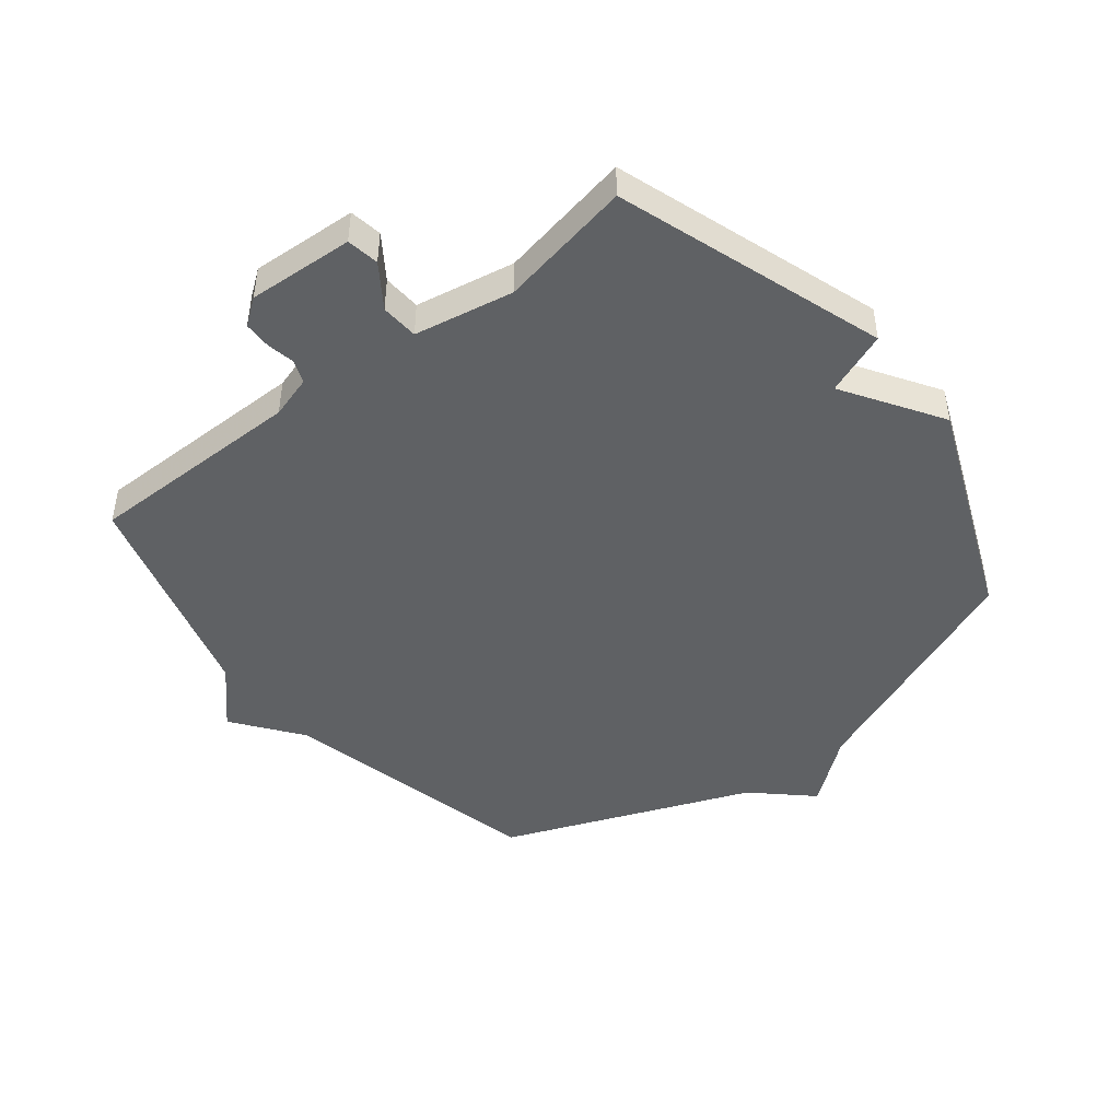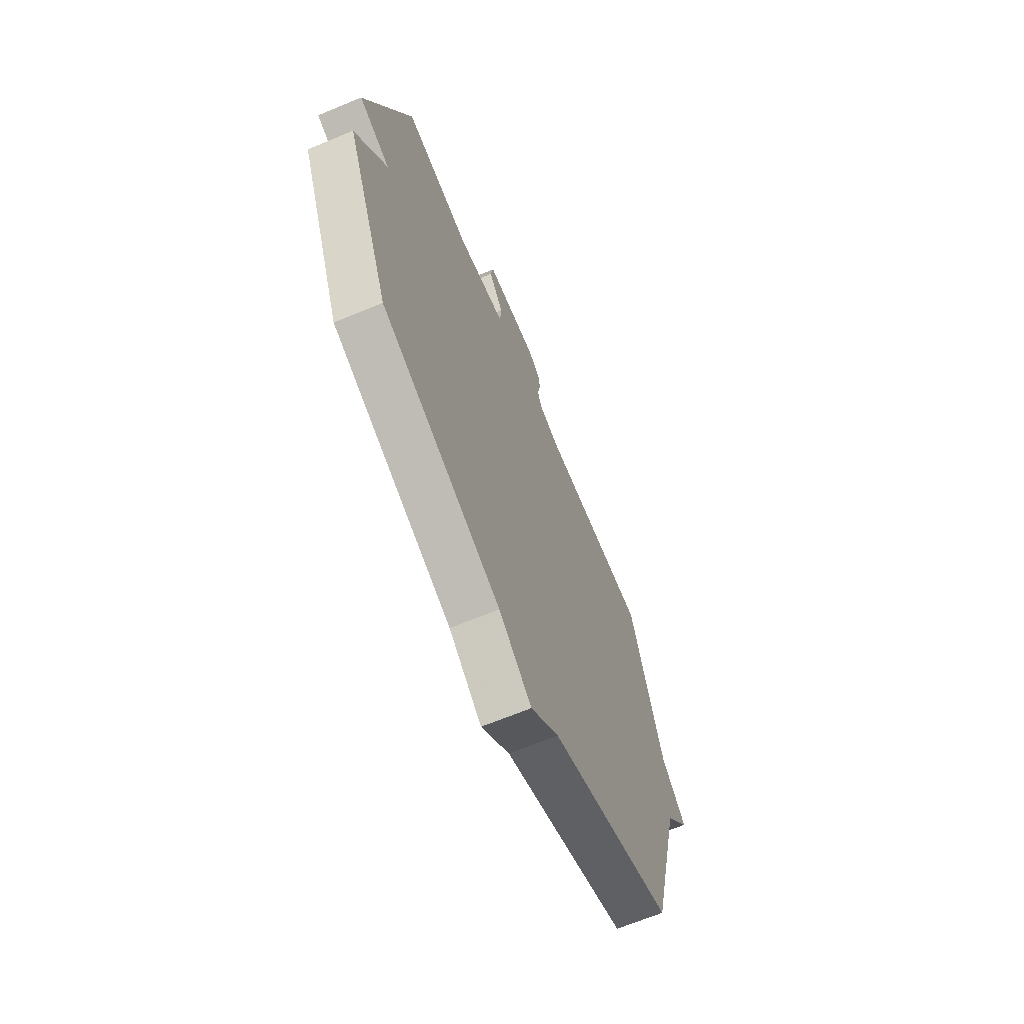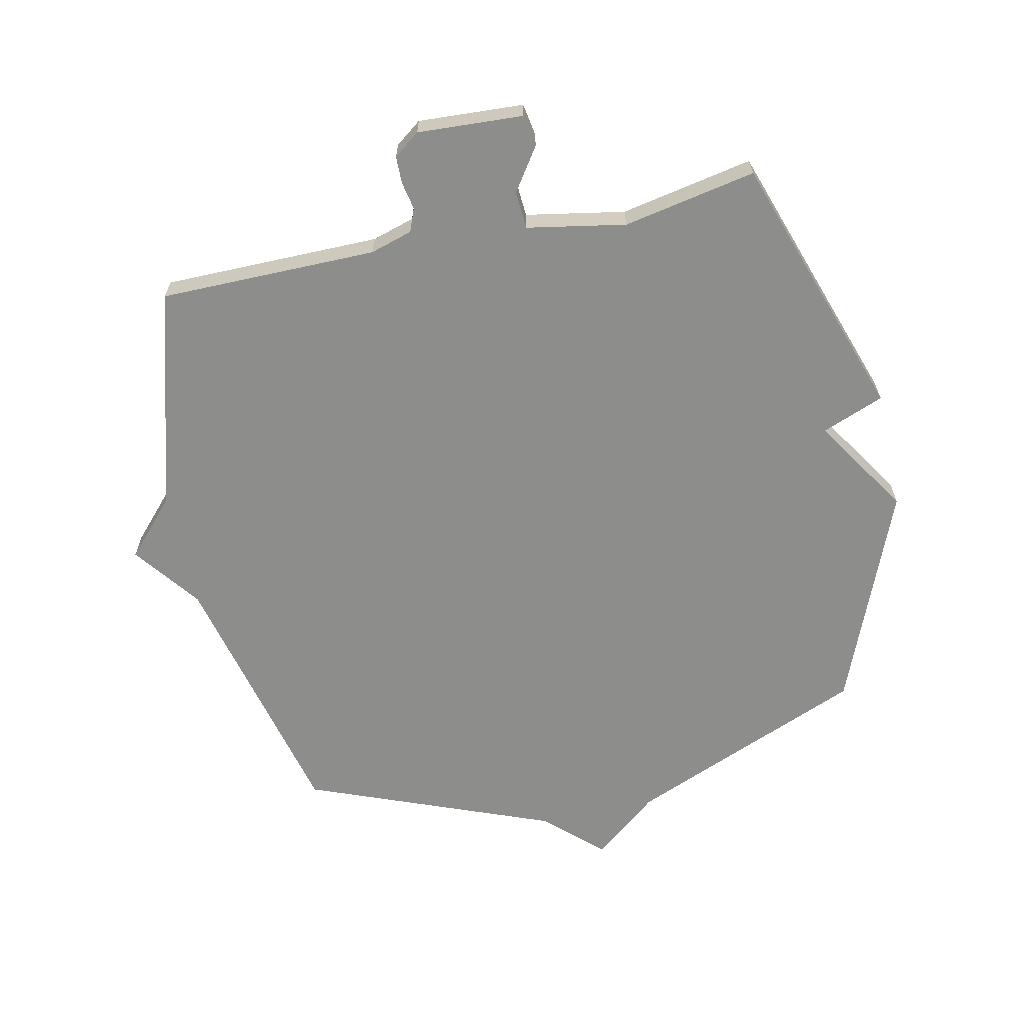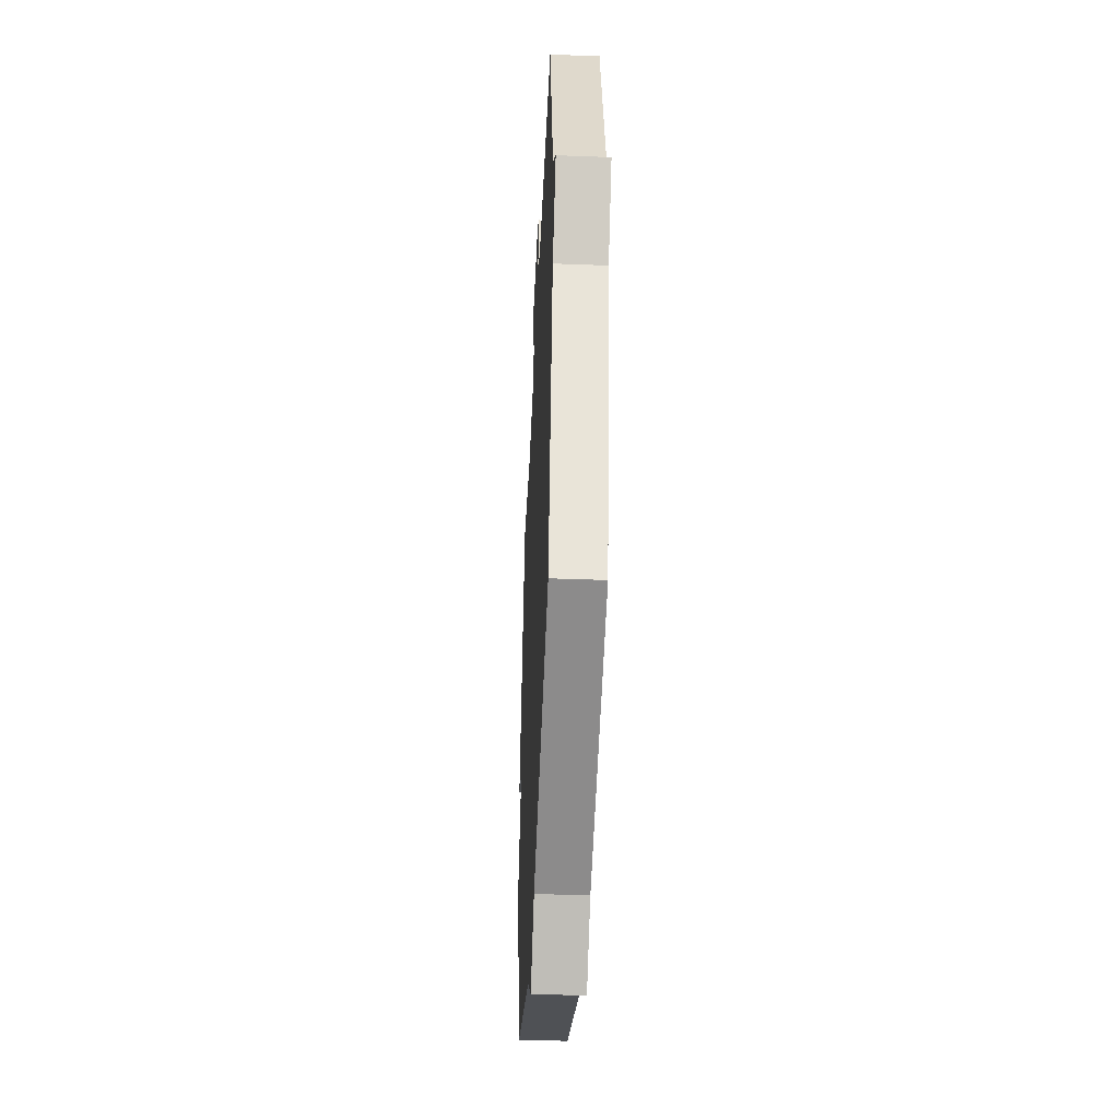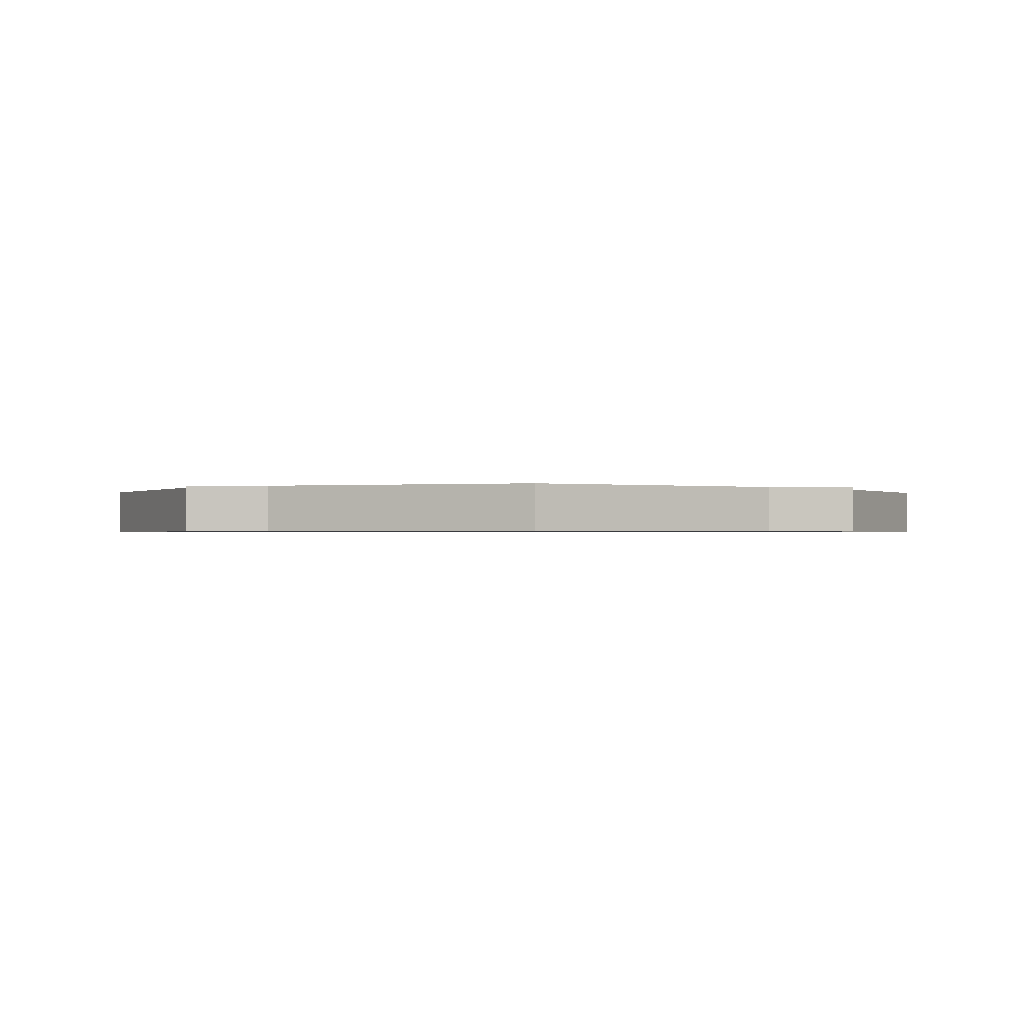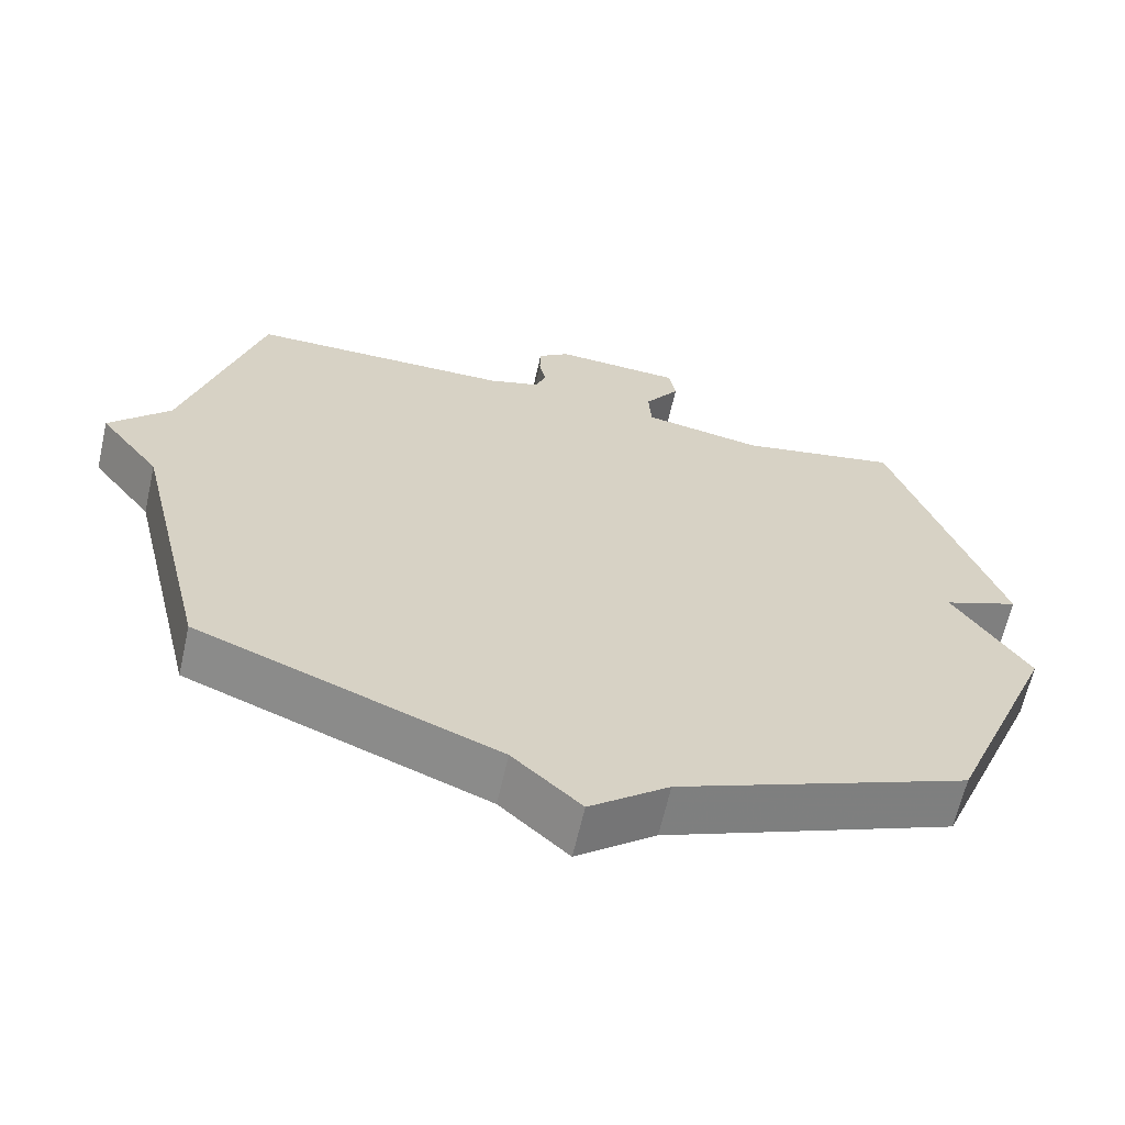
<metadata>
{"format":"obj","ext":"obj","renderer":"f3d","projection":"perspective","resolution":1024,"background":"white","views":[{"elev":-46.0,"azim":38.2,"up":"+Y"},{"elev":-67.0,"azim":112.6,"up":"+Z"},{"elev":-64.5,"azim":12.3,"up":"+Y"},{"elev":-42.3,"azim":-92.6,"up":"+Z"},{"elev":-0.6,"azim":-137.1,"up":"+Y"},{"elev":-64.1,"azim":-12.7,"up":"+Z"}]}
</metadata>
<code>
v 0.5 0.07 -0.5
v 0.107 0.07 -0.661
v 0 0.07 -0.747
v -0.093 0.07 -0.661
v -0.5 0.07 -0.5
v -0.604 0.07 -0.065
v -0.687 0.07 0.045
v -0.604 0.07 0.135
v -0.5 0.07 0.5
v -0.141 0.07 0.501
v -0.071 0.07 0.522
v -0.056 0.07 0.56
v -0.065 0.07 0.606
v -0.064 0.07 0.651
v -0.021 0.07 0.683
v 0.153 0.07 0.673
v 0.162 0.07 0.62
v 0.114 0.07 0.55
v 0.118 0.07 0.488
v 0.281 0.07 0.458
v 0.5 0.07 0.5
v 0.648 0.07 0.061
v 0.545 0.07 0.021
v 0.648 0.07 -0.139
v 0.5 0 -0.5
v 0.107 0 -0.661
v 0 0 -0.747
v -0.093 0 -0.661
v -0.5 0 -0.5
v -0.604 0 -0.065
v -0.687 0 0.045
v -0.604 0 0.135
v -0.5 0 0.5
v -0.141 0 0.501
v -0.071 0 0.522
v -0.056 0 0.56
v -0.065 0 0.606
v -0.064 0 0.651
v -0.021 0 0.683
v 0.153 0 0.673
v 0.162 0 0.62
v 0.114 0 0.55
v 0.118 0 0.488
v 0.281 0 0.458
v 0.5 0 0.5
v 0.648 0 0.061
v 0.545 0 0.021
v 0.648 0 -0.139
f 23 24 1 2
f 20 21 22 23
f 2 3 4
f 23 2 4
f 20 23 4
f 19 20 4
f 4 5 6
f 19 4 6
f 18 19 6
f 16 17 18
f 15 16 18
f 14 15 18
f 13 14 18
f 12 13 18
f 11 12 18
f 6 7 8
f 18 6 8
f 11 18 8
f 10 11 8
f 8 9 10
f 26 25 48 47
f 47 46 45 44
f 28 27 26
f 28 26 47
f 28 47 44
f 28 44 43
f 30 29 28
f 30 28 43
f 30 43 42
f 42 41 40
f 42 40 39
f 42 39 38
f 42 38 37
f 42 37 36
f 42 36 35
f 32 31 30
f 32 30 42
f 32 42 35
f 32 35 34
f 34 33 32
f 1 25 26 2
f 2 26 27 3
f 3 27 28 4
f 4 28 29 5
f 5 29 30 6
f 6 30 31 7
f 7 31 32 8
f 8 32 33 9
f 9 33 34 10
f 10 34 35 11
f 11 35 36 12
f 12 36 37 13
f 13 37 38 14
f 14 38 39 15
f 15 39 40 16
f 16 40 41 17
f 17 41 42 18
f 18 42 43 19
f 19 43 44 20
f 20 44 45 21
f 21 45 46 22
f 22 46 47 23
f 23 47 48 24
f 24 48 25 1

</code>
